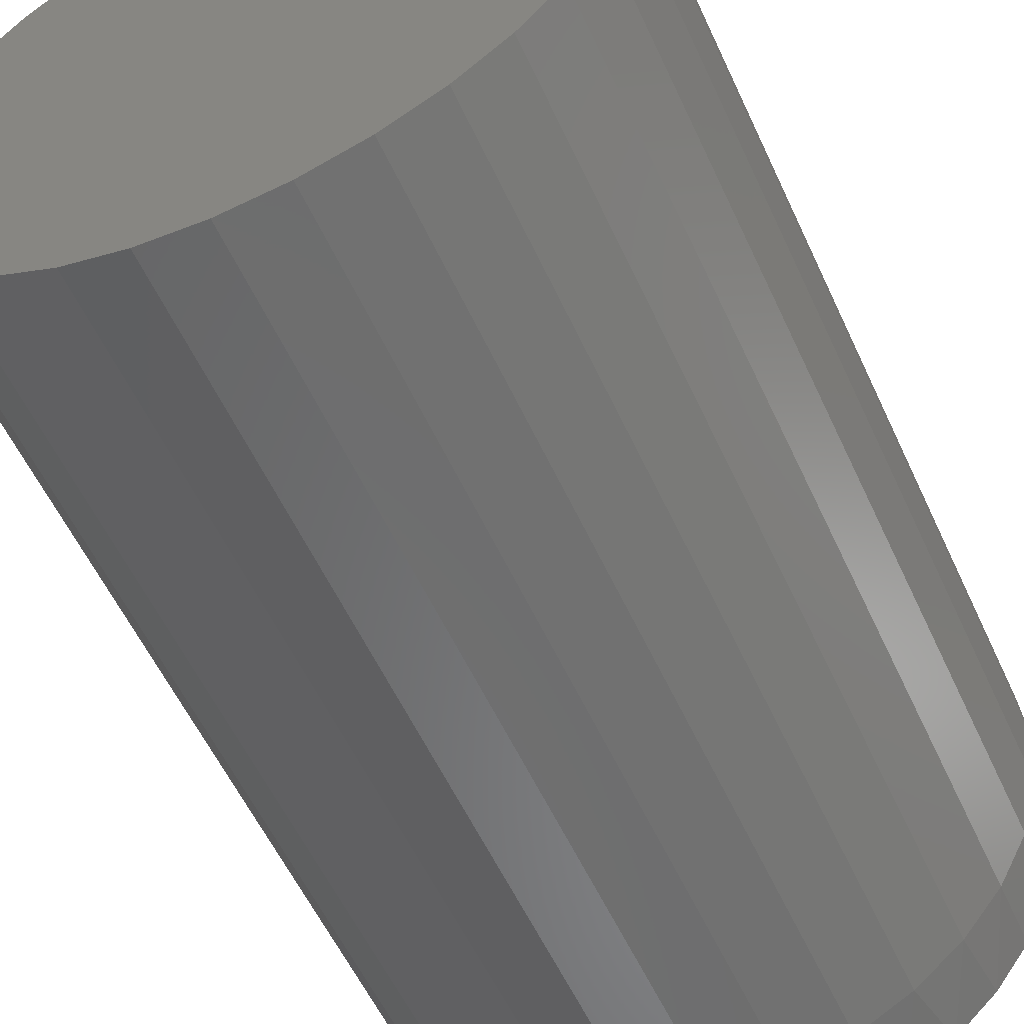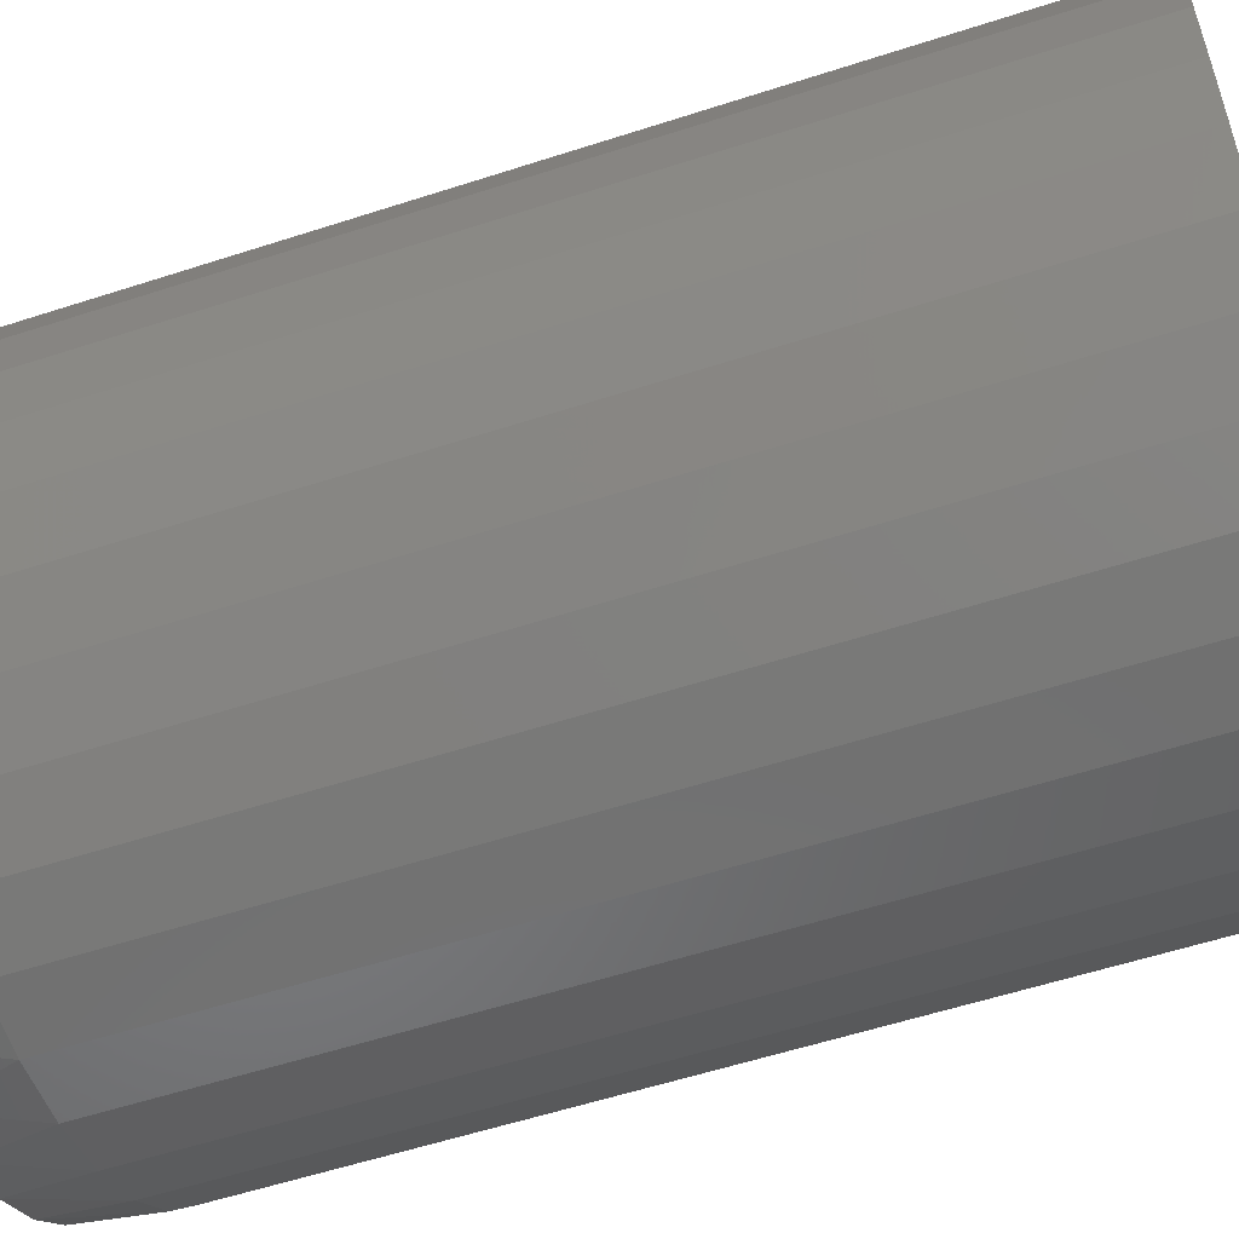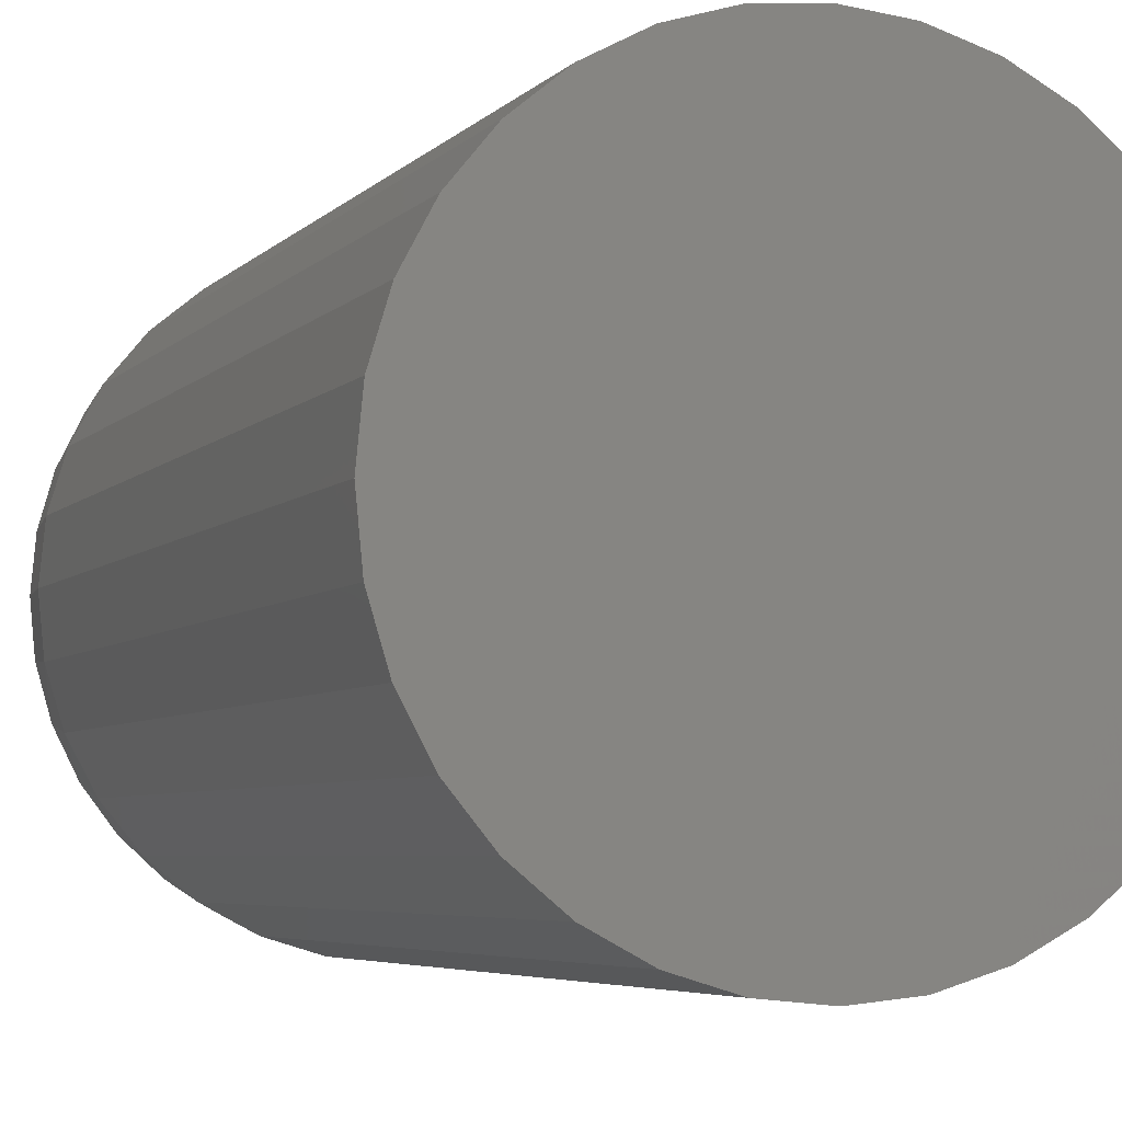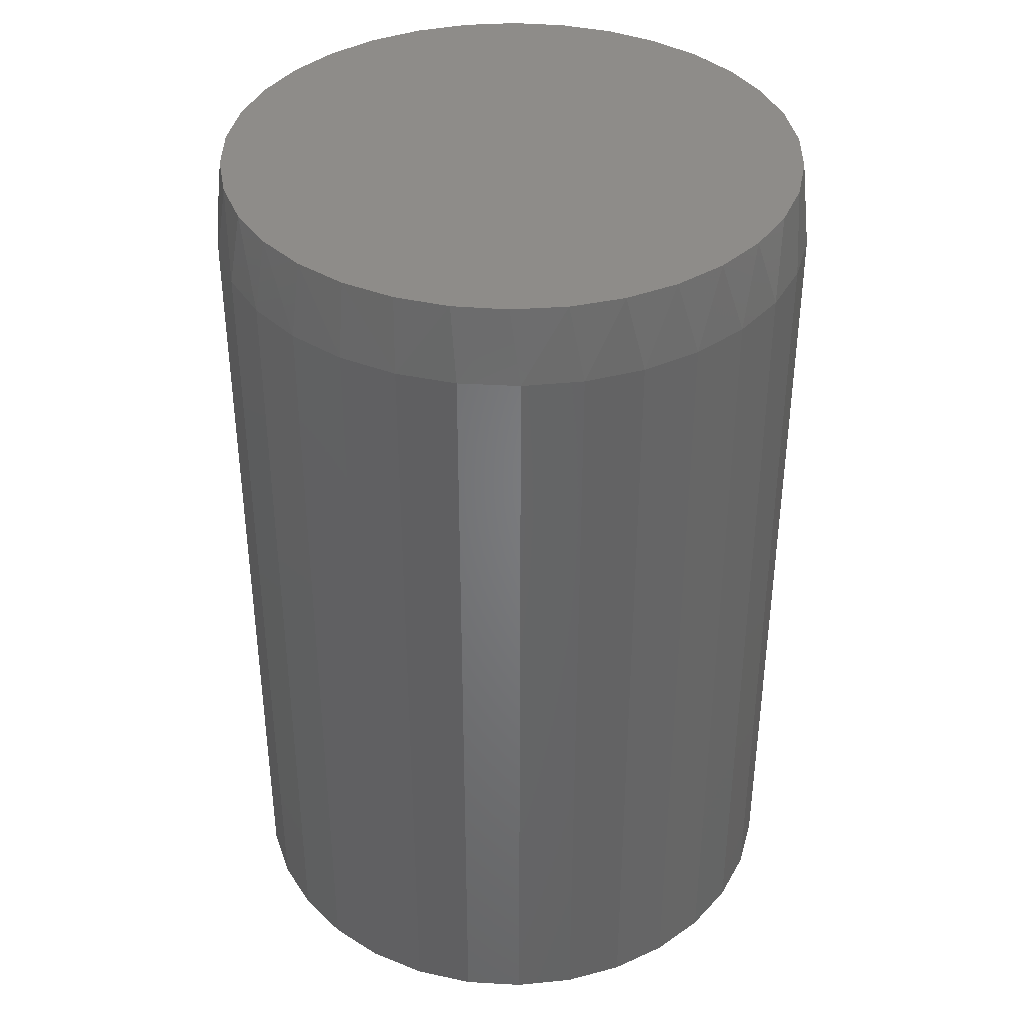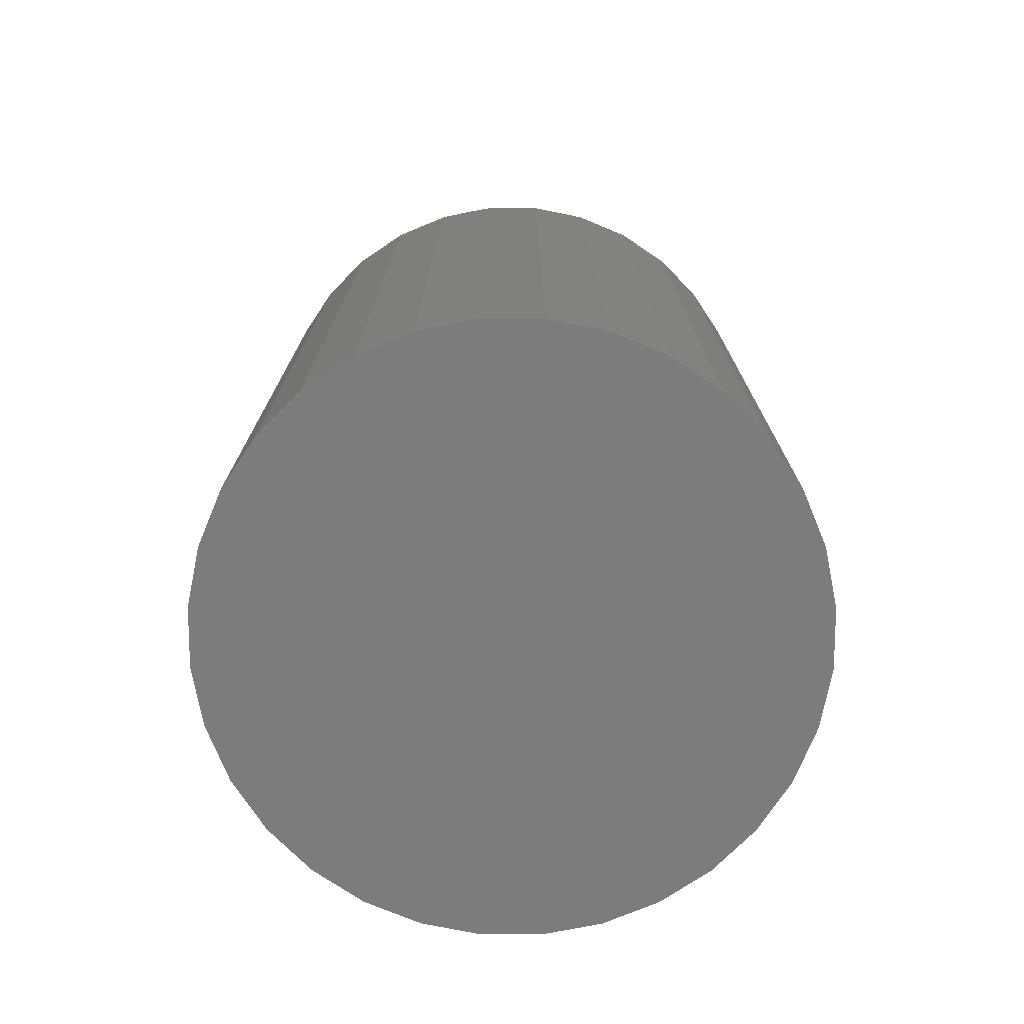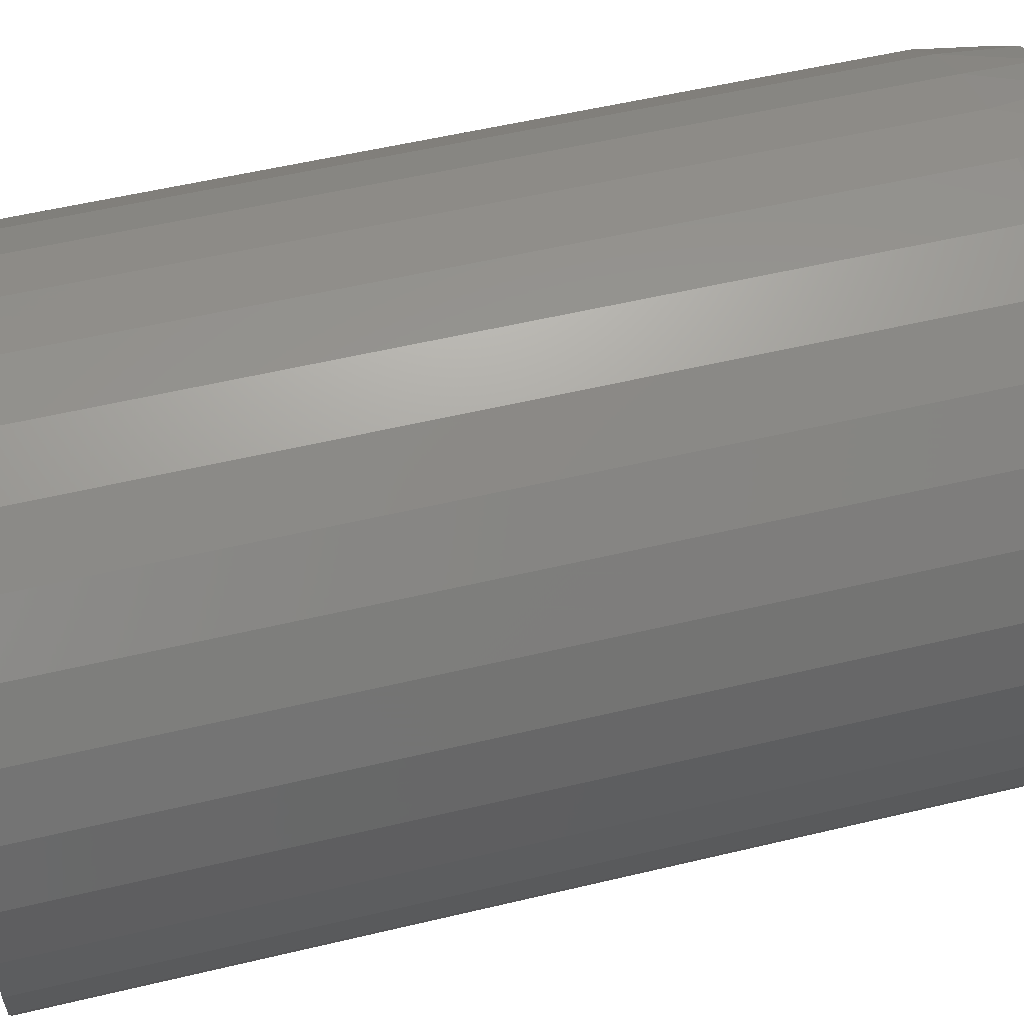
<metadata>
{"format":"stl","ext":"stl","renderer":"f3d","projection":"perspective","resolution":1024,"background":"white","views":[{"elev":-56.9,"azim":-155.4,"up":"+Y"},{"elev":-57.1,"azim":108.7,"up":"+Y"},{"elev":-5.0,"azim":159.1,"up":"+Y"},{"elev":38.3,"azim":122.2,"up":"+Z"},{"elev":-75.3,"azim":-163.2,"up":"+Z"},{"elev":52.4,"azim":-104.6,"up":"+Y"}]}
</metadata>
<code>
# stl→obj: 98 verts, 192 faces
v 0.02441 0.2359 0.75
v -0.01931 0.2359 0.75
v -0.06229 0.2279 0.75
v 0.06739 0.2279 0.75
v 0.06739 -0.2279 0.75
v -0.01931 -0.2359 0.75
v 0.02441 -0.2359 0.75
v 0.1082 0.2121 0.75
v -0.1031 0.2121 0.75
v 0.1453 0.1891 0.75
v -0.1402 0.1891 0.75
v 0.1776 0.1596 0.75
v -0.1725 0.1596 0.75
v 0.204 0.1247 0.75
v -0.1989 0.1247 0.75
v 0.2235 0.08559 0.75
v -0.2184 0.08559 0.75
v 0.2354 0.04353 0.75
v -0.2303 0.04353 0.75
v 0.2395 -9.896e-17 0.75
v -0.2344 -1.46e-06 0.75
v 0.2354 -0.04353 0.75
v -0.2303 -0.04353 0.75
v 0.2235 -0.08559 0.75
v -0.2184 -0.08559 0.75
v 0.204 -0.1247 0.75
v -0.1989 -0.1247 0.75
v 0.1776 -0.1596 0.75
v -0.1725 -0.1596 0.75
v 0.1453 -0.1891 0.75
v -0.1402 -0.1891 0.75
v 0.1082 -0.2121 0.75
v -0.1031 -0.2121 0.75
v -0.06229 -0.2279 0.75
v 0.2473 0 0
v 0.2473 -5.994e-17 0.6875
v 0.2426 -0.04775 0
v 0.2426 -0.04775 0.6875
v 0.2287 -0.09366 0
v 0.2287 -0.09366 0.6875
v 0.206 -0.136 0
v 0.206 -0.136 0.6875
v 0.1756 -0.1731 0
v 0.1756 -0.1731 0.6875
v 0.1385 -0.2035 0
v 0.1385 -0.2035 0.6875
v 0.09621 -0.2261 0
v 0.09621 -0.2261 0.6875
v 0.0503 -0.24 0
v 0.0503 -0.24 0.6875
v 0.002549 -0.2447 0
v 0.002549 -0.2447 0.6875
v -0.0452 -0.24 0
v -0.0452 -0.24 0.6875
v -0.09111 -0.2261 0
v -0.09111 -0.2261 0.6875
v -0.1334 -0.2035 0
v -0.1334 -0.2035 0.6875
v -0.1705 -0.1731 0
v -0.1705 -0.1731 0.6875
v -0.2009 -0.136 0
v -0.2009 -0.136 0.6875
v -0.2236 -0.09366 0
v -0.2236 -0.09366 0.6875
v -0.2375 -0.04775 0
v -0.2375 -0.04775 0.6875
v -0.2422 2.997e-17 0
v -0.2422 2.997e-17 0.6875
v -0.2375 0.04775 0
v -0.2375 0.04775 0.6875
v -0.2236 0.09366 0
v -0.2236 0.09366 0.6875
v -0.2009 0.136 0
v -0.2009 0.136 0.6875
v -0.1705 0.1731 0
v -0.1705 0.1731 0.6875
v -0.1334 0.2035 0
v -0.1334 0.2035 0.6875
v -0.09111 0.2261 0
v -0.09111 0.2261 0.6875
v -0.0452 0.24 0
v -0.0452 0.24 0.6875
v 0.002549 0.2447 0
v 0.002549 0.2447 0.6875
v 0.0503 0.24 0
v 0.0503 0.24 0.6875
v 0.09621 0.2261 0
v 0.09621 0.2261 0.6875
v 0.1385 0.2035 0
v 0.1385 0.2035 0.6875
v 0.1756 0.1731 0
v 0.1756 0.1731 0.6875
v 0.206 0.136 0
v 0.206 0.136 0.6875
v 0.2287 0.09366 0
v 0.2287 0.09366 0.6875
v 0.2426 0.04775 0
v 0.2426 0.04775 0.6875
f 1 2 3
f 1 3 4
f 5 6 7
f 4 3 8
f 8 3 9
f 8 9 10
f 10 9 11
f 10 11 12
f 12 11 13
f 12 13 14
f 14 13 15
f 14 15 16
f 16 15 17
f 16 17 18
f 18 17 19
f 18 19 20
f 20 19 21
f 20 21 22
f 22 21 23
f 22 23 24
f 24 23 25
f 24 25 26
f 26 25 27
f 26 27 28
f 28 27 29
f 28 29 30
f 30 29 31
f 30 31 32
f 32 31 33
f 32 33 5
f 5 33 34
f 5 34 6
f 35 36 37
f 37 36 38
f 37 38 39
f 39 38 40
f 39 40 41
f 41 40 42
f 41 42 43
f 43 42 44
f 43 44 45
f 45 44 46
f 45 46 47
f 47 46 48
f 47 48 49
f 49 48 50
f 49 50 51
f 51 50 52
f 51 52 53
f 53 52 54
f 53 54 55
f 55 54 56
f 55 56 57
f 57 56 58
f 57 58 59
f 59 58 60
f 59 60 61
f 61 60 62
f 61 62 63
f 63 62 64
f 63 64 65
f 65 64 66
f 65 66 67
f 67 66 68
f 67 68 69
f 69 68 70
f 69 70 71
f 71 70 72
f 71 72 73
f 73 72 74
f 73 74 75
f 75 74 76
f 75 76 77
f 77 76 78
f 77 78 79
f 79 78 80
f 79 80 81
f 81 80 82
f 81 82 83
f 83 82 84
f 83 84 85
f 85 84 86
f 85 86 87
f 87 86 88
f 87 88 89
f 89 88 90
f 89 90 91
f 91 90 92
f 91 92 93
f 93 92 94
f 93 94 95
f 95 94 96
f 95 96 97
f 97 96 98
f 97 98 35
f 35 98 36
f 98 96 16
f 96 94 14
f 16 96 14
f 94 92 12
f 14 94 12
f 92 90 10
f 12 92 10
f 90 88 8
f 10 90 8
f 88 86 4
f 8 88 4
f 86 84 1
f 4 86 1
f 84 82 2
f 1 84 2
f 82 80 3
f 2 82 3
f 80 78 9
f 3 80 9
f 78 76 11
f 9 78 11
f 76 74 13
f 11 76 13
f 74 72 15
f 13 74 15
f 72 70 17
f 15 72 17
f 17 70 19
f 19 70 68
f 19 68 21
f 16 18 98
f 98 18 20
f 98 20 36
f 66 64 25
f 64 62 27
f 25 64 27
f 62 60 29
f 27 62 29
f 60 58 31
f 29 60 31
f 58 56 33
f 31 58 33
f 56 54 34
f 33 56 34
f 54 52 6
f 34 54 6
f 52 50 7
f 6 52 7
f 50 48 5
f 7 50 5
f 48 46 32
f 5 48 32
f 46 44 30
f 32 46 30
f 44 42 28
f 30 44 28
f 42 40 26
f 28 42 26
f 40 38 24
f 26 40 24
f 24 38 22
f 22 38 36
f 22 36 20
f 25 23 66
f 66 23 21
f 66 21 68
f 83 85 81
f 79 81 85
f 87 79 85
f 49 53 47
f 51 53 49
f 53 55 47
f 47 55 57
f 47 57 45
f 45 57 59
f 45 59 43
f 43 59 61
f 43 61 41
f 41 61 63
f 41 63 39
f 39 63 65
f 39 65 37
f 37 65 67
f 37 67 35
f 35 67 69
f 35 69 97
f 97 69 71
f 97 71 95
f 95 71 73
f 95 73 93
f 93 73 75
f 93 75 91
f 91 75 77
f 91 77 89
f 89 77 79
f 89 79 87

</code>
